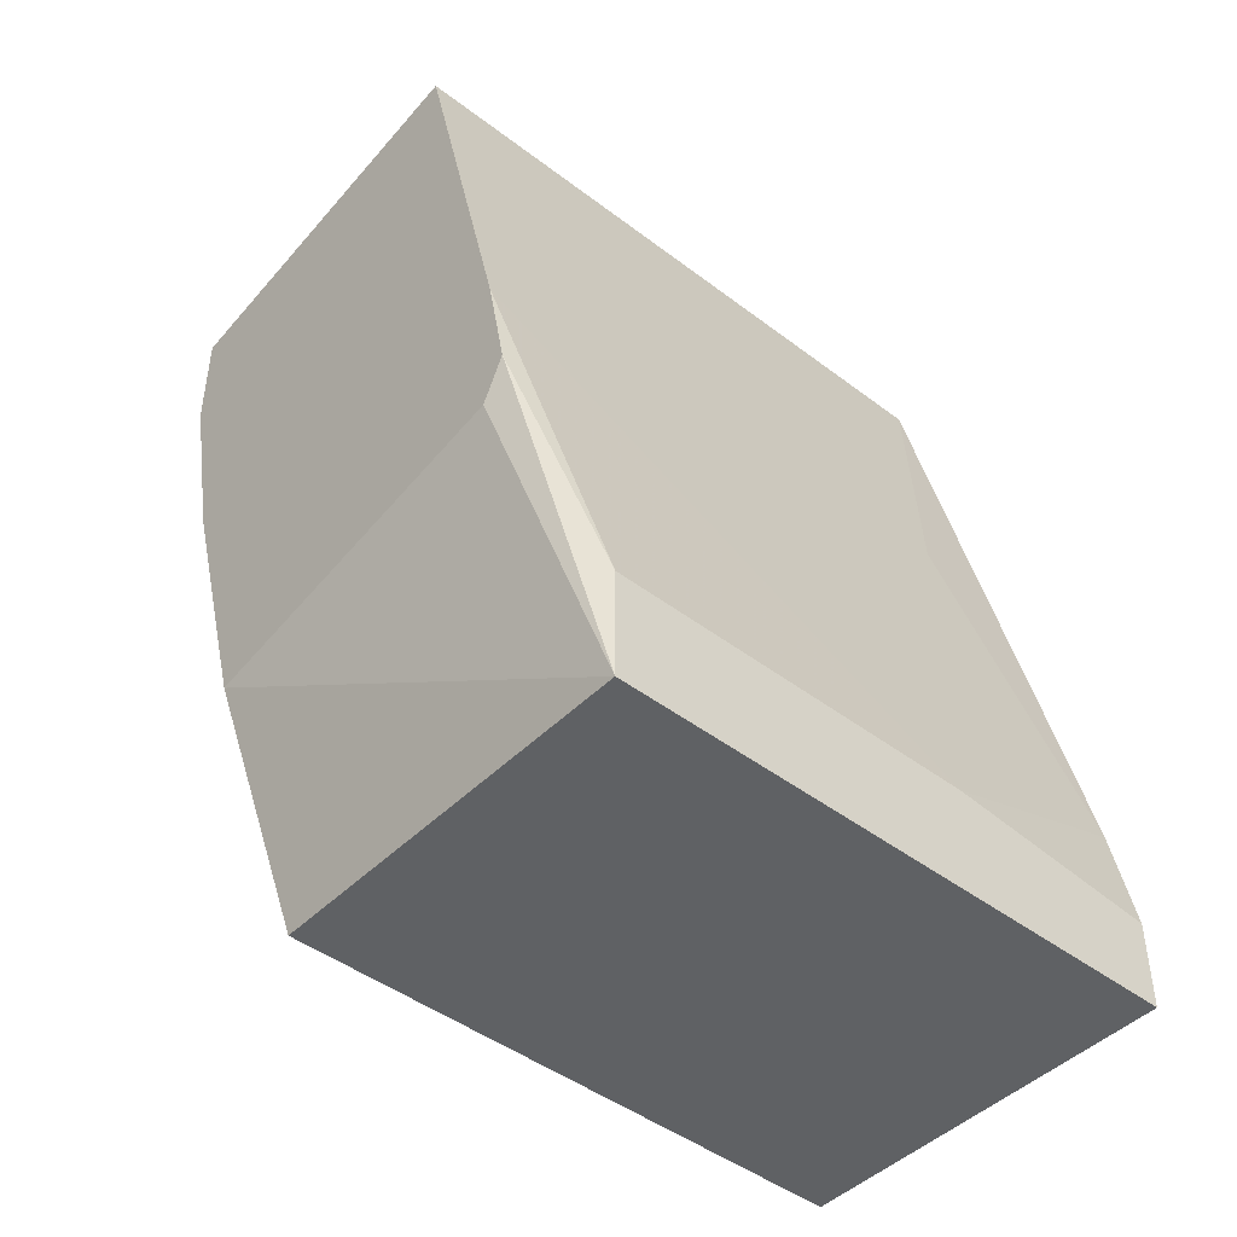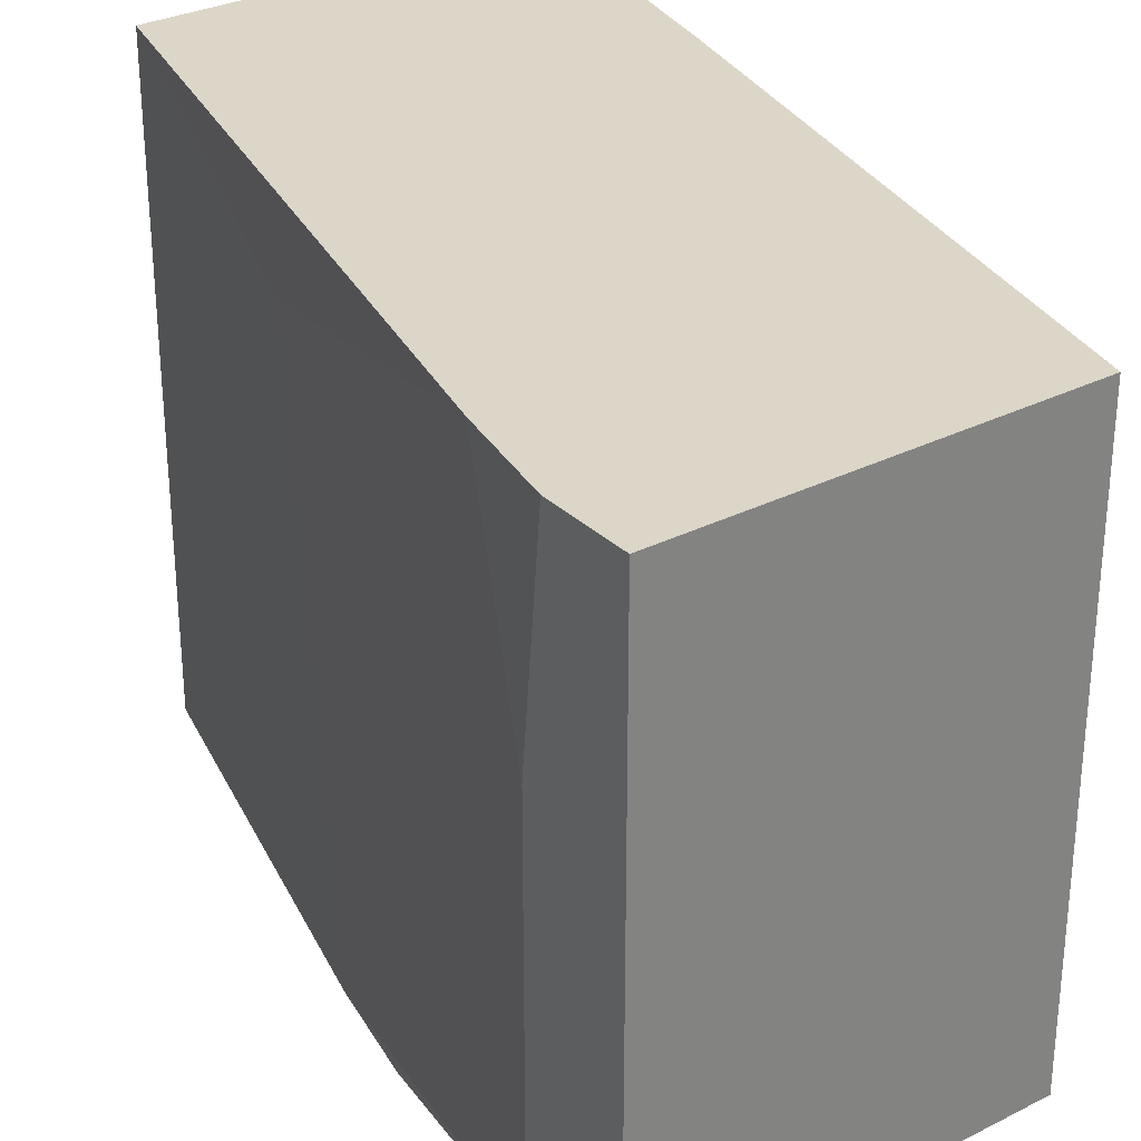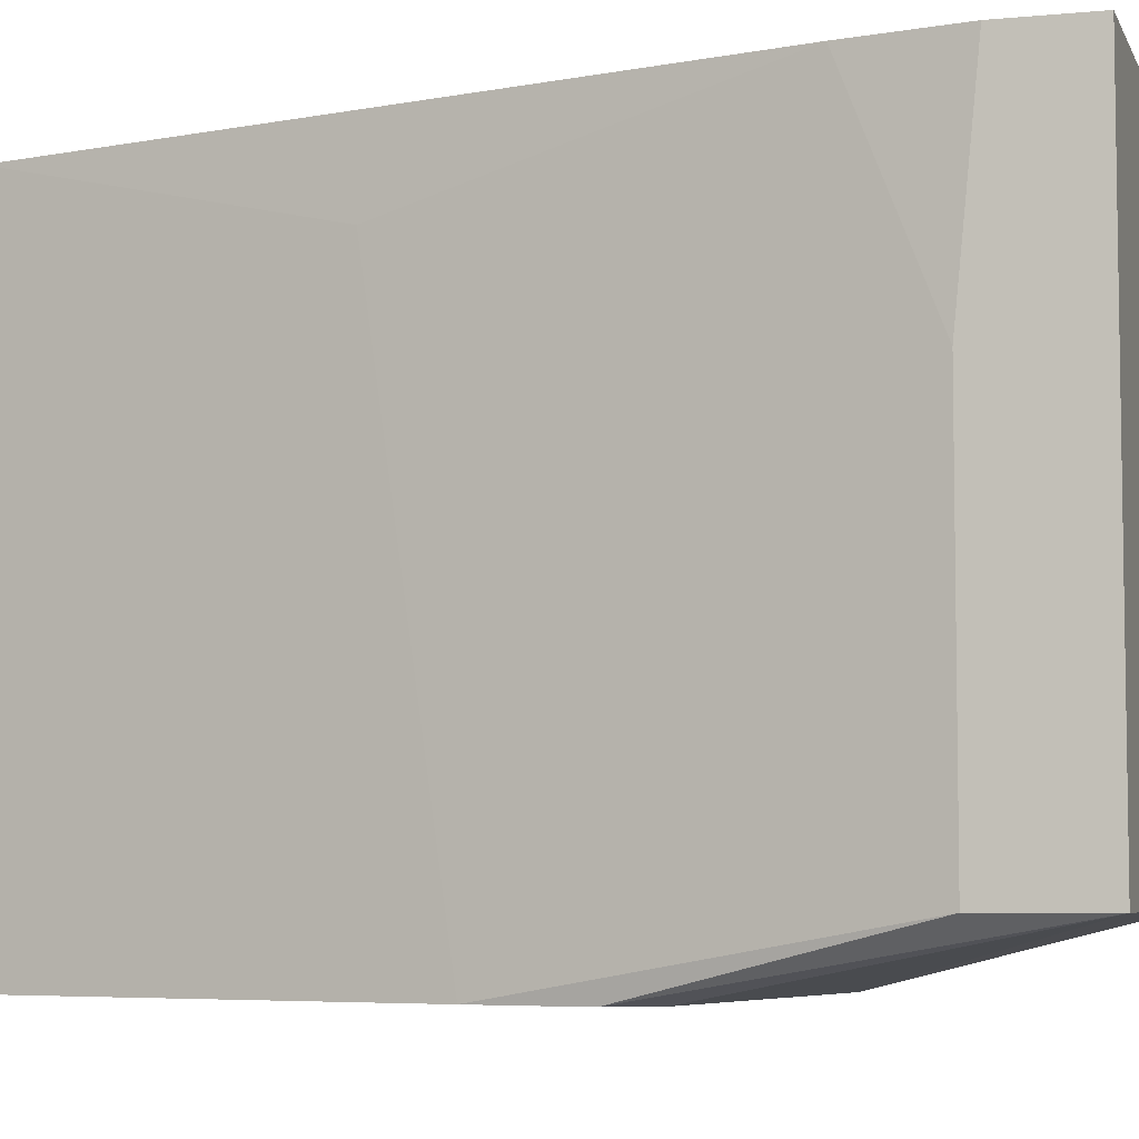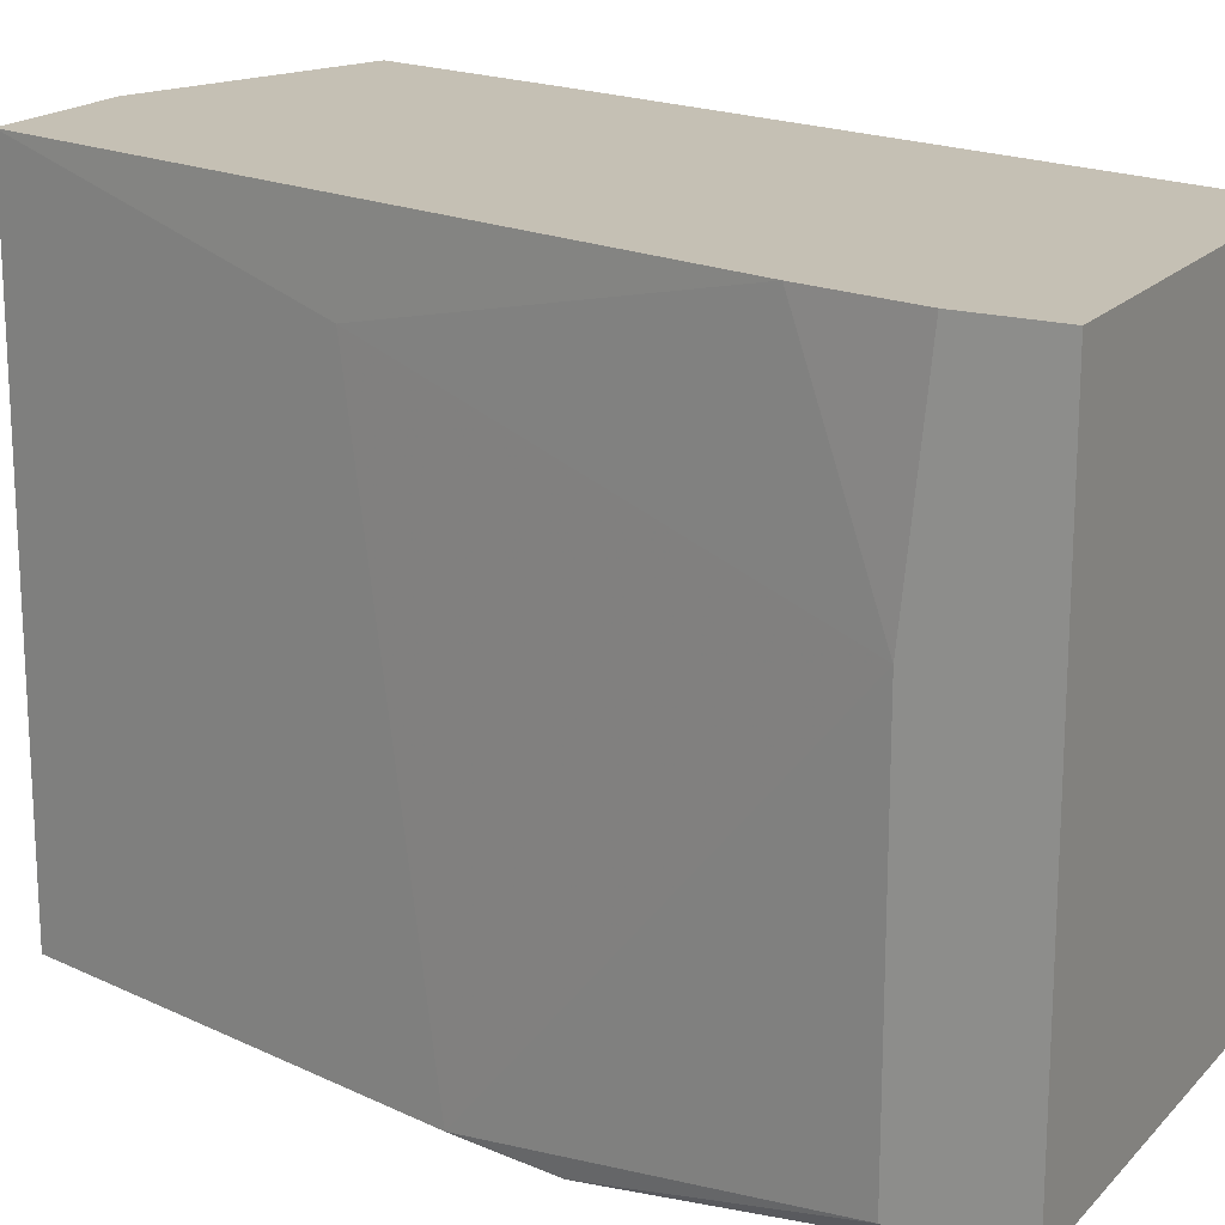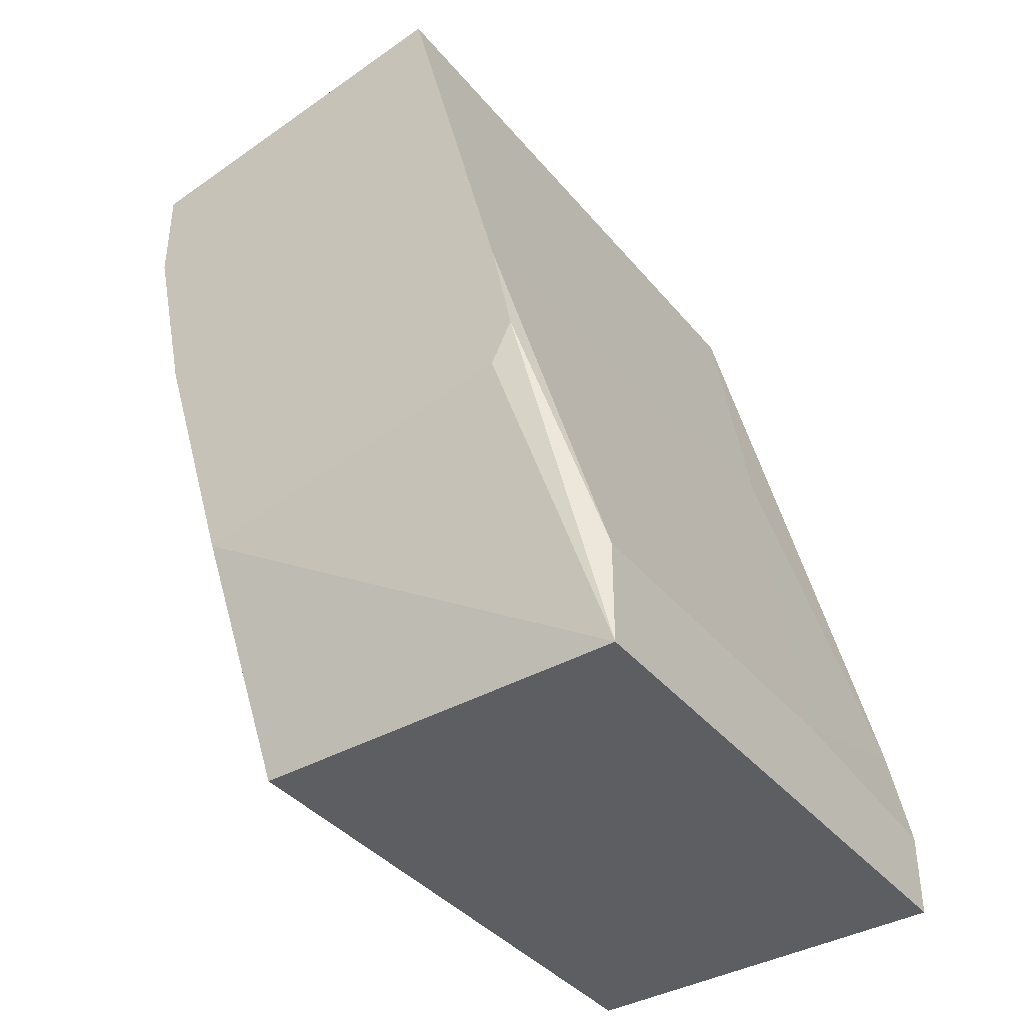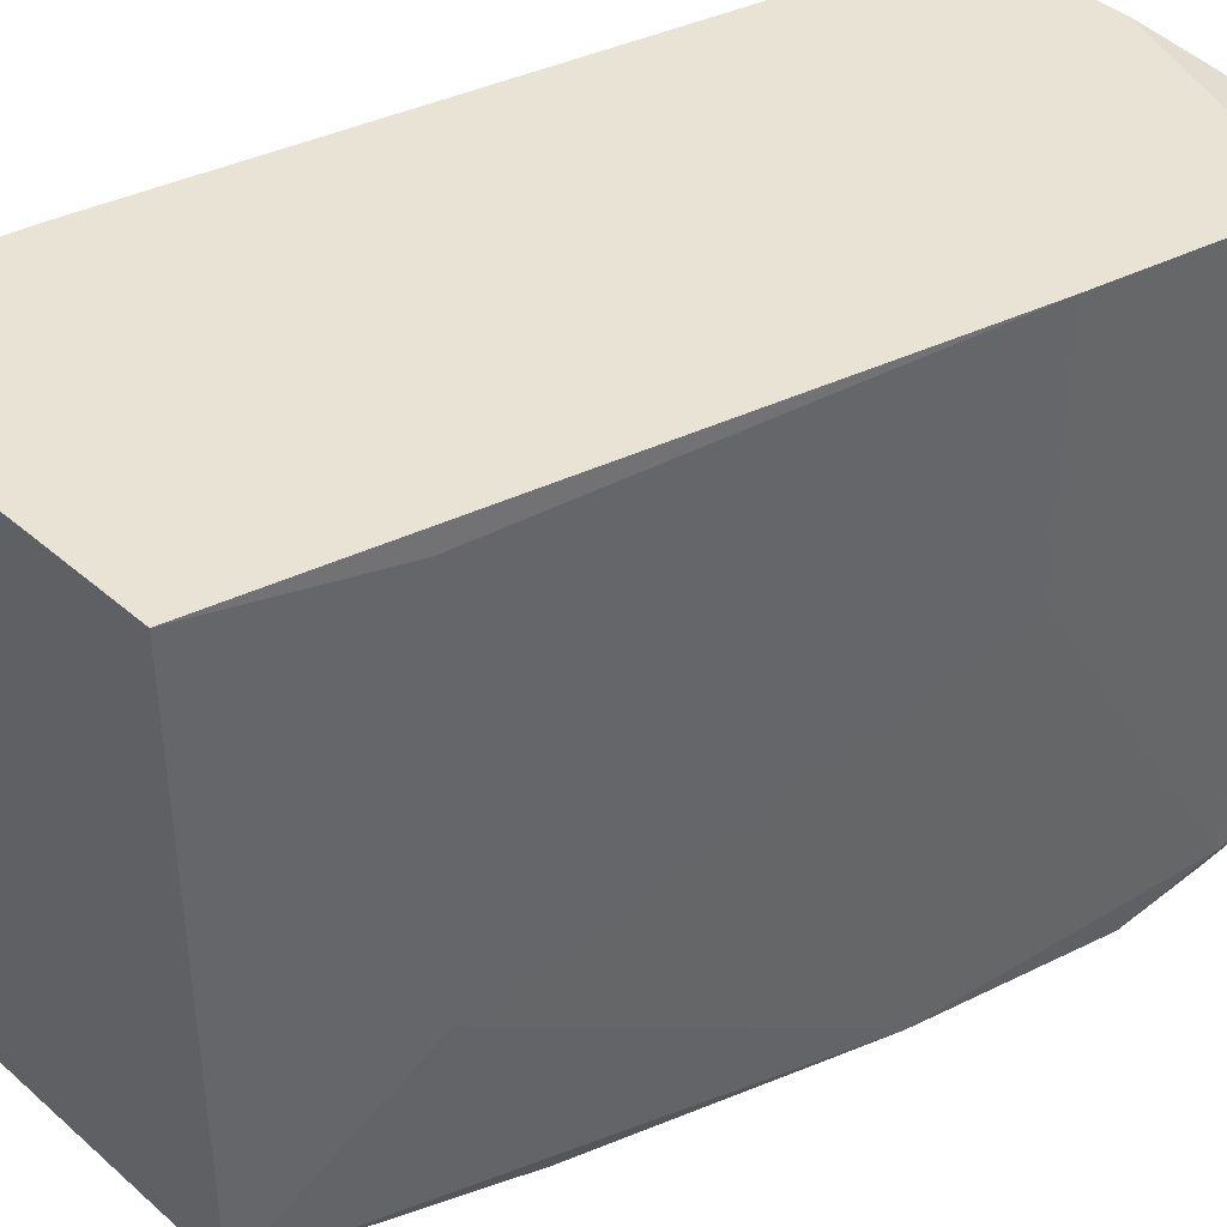
<metadata>
{"format":"obj","ext":"obj","renderer":"f3d","projection":"perspective","resolution":1024,"background":"white","views":[{"elev":-45.4,"azim":-131.3,"up":"+Y"},{"elev":30.2,"azim":-36.3,"up":"+Z"},{"elev":-5.8,"azim":-73.7,"up":"+Z"},{"elev":18.4,"azim":-61.5,"up":"+Z"},{"elev":-39.2,"azim":-144.8,"up":"+Y"},{"elev":41.2,"azim":46.5,"up":"+Z"}]}
</metadata>
<code>
v -0.02297 0.001142 0.01126
v -0.02408 -0.003312 -0.01766
v -0.02408 -0.01109 -0.01766
v -0.006289 -0.01443 -0.01766
v -0.006289 -0.01887 0.0146
v -0.006289 -0.01887 -0.006534
v -0.02519 -0.008859 -0.01766
v -0.001842 2.7e-05 -0.01766
v 0.001494 0.01894 0.0146
v 0.001494 0.01894 -0.01543
v 0.001494 0.01449 0.01571
v 0.001494 0.01449 -0.01543
v 0.000383 0.01004 -0.01766
v 0.000383 0.0156 -0.01766
v -0.01852 0.01894 0.01571
v -0.01852 0.01894 -0.01766
v -0.000728 0.004472 0.01571
v -0.000728 0.004472 0.002361
v -0.01074 0.01894 0.01571
v -0.008515 -0.02777 0.01571
v -0.008515 -0.02777 -0.01432
v -0.02742 -0.01776 0.01571
v -0.02853 -0.02221 0.004585
v -0.02853 -0.02221 -0.01432
v -0.02853 -0.02333 0.01571
v -0.02853 -0.02777 0.01571
v -0.02853 -0.02777 -0.01432
f 22 23 25
f 19 15 26
f 15 19 16
f 19 26 11
f 11 26 20
f 20 26 27
f 16 19 10
f 27 4 21
f 20 27 21
f 16 4 7
f 4 16 13
f 27 26 23
f 19 11 9
f 10 19 9
f 11 10 9
f 26 15 22
f 7 27 24
f 27 23 24
f 16 7 2
f 7 24 2
f 24 23 2
f 16 10 14
f 13 16 14
f 10 13 14
f 10 11 12
f 13 10 12
f 11 18 12
f 15 16 1
f 22 15 1
f 23 22 1
f 16 2 1
f 2 23 1
f 21 4 8
f 4 13 8
f 13 12 8
f 12 18 8
f 20 21 5
f 4 27 3
f 7 4 3
f 27 7 3
f 21 8 6
f 8 18 6
f 5 21 6
f 18 5 6
f 11 20 17
f 18 11 17
f 20 5 17
f 5 18 17
f 23 26 25
f 26 22 25

</code>
